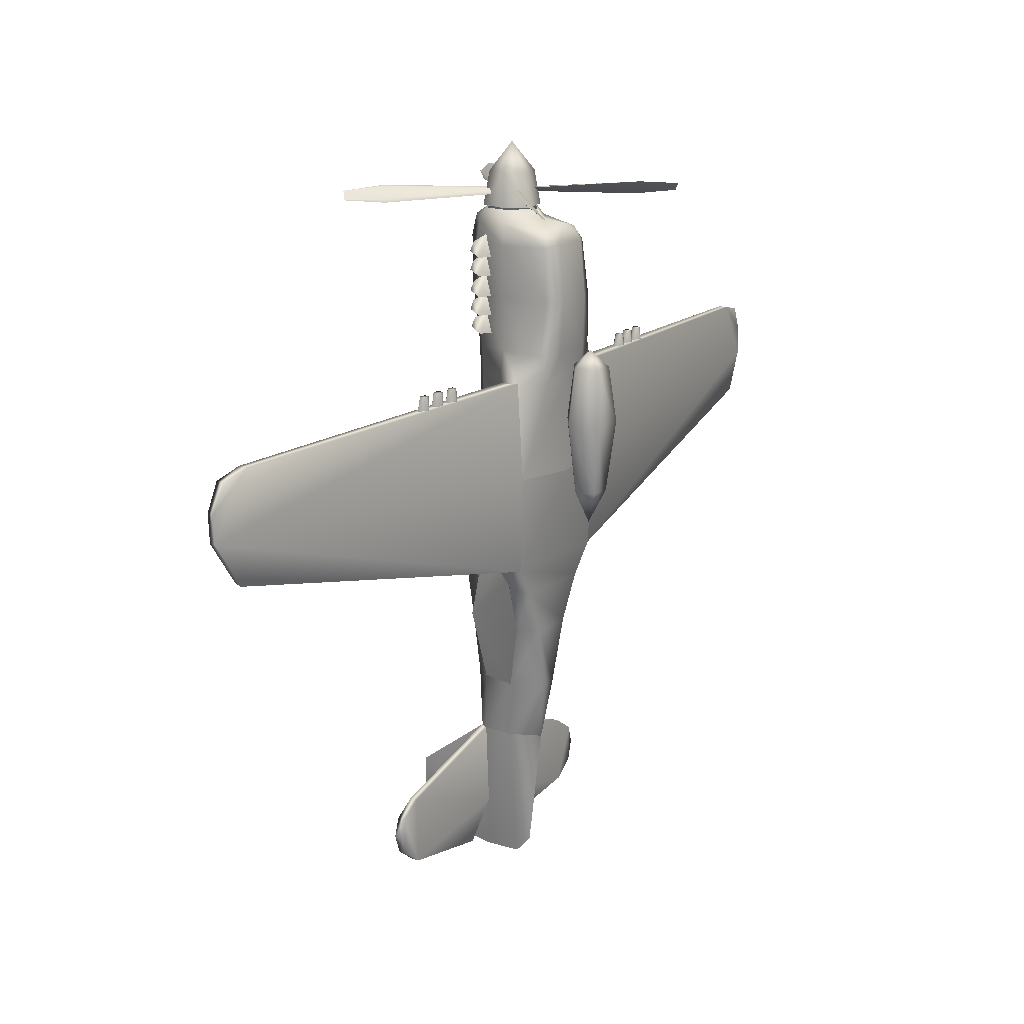
<metadata>
{"format":"obj","ext":"obj","renderer":"f3d","projection":"perspective","resolution":1024,"background":"white","views":[{"elev":17.0,"azim":-54.9,"up":"+Z"}]}
</metadata>
<code>
v -2.122 1.169 0.95
v -2.941 1.243 0.3857
v -2.78 1.246 1.55
v -3.441 1.29 0.9779
v -0.5268 1.07 -0.6515
v -0.7436 1.061 -0.3788
v -0.421 1.235 0.9213
v -0.6472 1.112 0.849
v -0.4736 0.6907 2.082
v -0.4225 1.229 2.082
v -0.7205 0.8202 1.81
v -0.6861 1.077 1.773
v -0.4136 1.236 1.773
v -0.4101 1.239 1.422
v -0.6469 1.107 1.543
v -0.4145 0.654 2.678
v -0.4351 1.229 2.678
v -0.4264 1.231 3.255
v -0.3749 0.7104 3.277
v -0.5268 1.07 -0.6515
v -0.3881 1.193 -0.6113
v -0.404 1.053 -1.201
v -0.2521 1.797 -1.198
v -0.3379 1.642 3.255
v -0.3341 1.633 2.678
v -0.3218 1.587 2.082
v -0.2978 1.568 1.266
v -0.3757 1.423 0.9298
v -0.3881 1.193 -0.6113
v -0.3094 1.433 -0.5588
v -0.3861 1.236 3.501
v -0.3015 0.7751 3.425
v -0.3314 1.611 3.501
v -0.3225 1.577 1.773
v -0.2227 0.5937 2.082
v -0.2077 0.5613 2.678
v -0.6991 0.7669 0.7085
v -0.3251 0.6716 1.772
v -0.2585 1.558 3.627
v -0.2766 1.27 3.627
v -0.3094 1.433 -0.5588
v -0.3757 1.423 0.9298
v -0.2934 1.734 -0.0161
v -0.2721 1.762 0.9331
v -0.3094 1.433 -0.5588
v -0.2832 1.679 -0.6955
v -0.2072 0.6169 3.298
v 0 0.6489 0.6845
v 0 0.6405 1.772
v 0 0.7149 3.509
v -0.1043 2.077 -0.0161
v -0.1043 1.964 -0.7576
v -0.2832 1.679 -0.6955
v -0.0955 2.072 0.9246
v -0.2978 1.568 1.266
v -0.2818 1.224 -1.956
v 0 0.9682 3.531
v 0 1.952 3.255
v 0 1.94 2.678
v 0 1.888 3.501
v 0 1.835 1.44
v 0 1.063 3.627
v 0 1.859 2.082
v 0 1.841 1.773
v 0 1.835 1.44
v 0 1.702 3.627
v -0.1943 1.638 -1.956
v 0 1.326 -4.221
v -0.1966 1.306 -2.633
v -0.0977 1.677 -3.61
v -0.1592 1.668 -2.646
v 0 1.145 -4.018
v 0 0.983 -2.646
v -0.0977 1.786 -3.599
v 0 1.76 -4.238
v 0 2.298 -4.139
v -0.0676 1.788 -2.664
v -0.0459 2.668 -3.326
v 0 2.712 -3.672
v 0 2.596 -3.924
v 0.2227 0.5937 2.082
v 0.2072 0.6169 3.298
v 0.2077 0.5613 2.678
v 0.0955 2.072 0.9246
v 0.1043 2.077 -0.0161
v 0.1043 1.964 -0.7576
v 0.0977 1.677 -3.61
v 0 1.326 -4.221
v 0 1.76 -4.238
v 0 2.298 -4.139
v 0 2.596 -3.924
v 0.0977 1.786 -3.599
v 0.0459 2.668 -3.326
v 0 2.712 -3.672
v 0.0676 1.788 -2.664
v 0.1966 1.306 -2.633
v 0 1.145 -4.018
v 0.3251 0.6716 1.772
v 0.1592 1.668 -2.646
v 0.2818 1.224 -1.956
v 0.1943 1.638 -1.956
v 0.2521 1.797 -1.198
v 0.3314 1.611 3.501
v 0.2585 1.558 3.627
v 0.2978 1.568 1.266
v 0.3225 1.577 1.773
v 0.3218 1.587 2.082
v 0.3341 1.633 2.678
v 0.3861 1.236 3.501
v 0.2766 1.27 3.627
v 0.2934 1.734 -0.0161
v 0.3094 1.433 -0.5588
v 0.2832 1.679 -0.6955
v 0.2978 1.568 1.266
v 0.2721 1.762 0.9331
v 0.3379 1.642 3.255
v 0.3015 0.7751 3.425
v 0.404 1.053 -1.201
v 0.3757 1.423 0.9298
v 0.4736 0.6907 2.082
v 0.3749 0.7104 3.277
v 0.3881 1.193 -0.6113
v 0.421 1.235 0.9213
v 0.5268 1.07 -0.6515
v 0.6991 0.7669 0.7085
v 0.4625 1.248 2.093
v 0.4741 0.9312 2.678
v 0.4736 0.8167 2.546
v 0.5265 1.016 2.023
v 0.5094 1.193 1.993
v 0.7205 0.8202 1.81
v 0.4225 1.229 2.082
v 0.6861 1.077 1.773
v 0.4136 1.236 1.773
v 0.5536 1.092 1.966
v 0.4145 0.654 2.678
v 0.3881 1.193 -0.6113
v 0.3094 1.433 -0.5588
v 0.2832 1.679 -0.6955
v 0.4101 1.239 1.422
v 0.4264 1.231 3.255
v 0.3757 1.423 0.9298
v 0.3094 1.433 -0.5588
v 0.4351 1.229 2.678
v 0.5268 1.07 -0.6515
v 0.6472 1.112 0.849
v 0.6469 1.107 1.543
v 0.7436 1.061 -0.3788
v 2.108 1.184 1.003
v 2.74 1.261 1.612
v 2.804 1.243 0.4065
v 3.383 1.313 1.063
v -5.106 1.42 1.315
v -5.092 1.418 0.9996
v -5.112 1.344 1.315
v -5.092 1.342 0.9996
v -4.977 1.407 1.611
v -4.977 1.321 1.611
v -4.731 1.385 0.7745
v -4.665 1.279 1.698
v -4.815 1.296 0.5048
v -4.804 1.381 0.5355
v -4.668 1.394 1.694
v -3.441 1.29 0.9779
v -3.969 1.337 1.595
v -2.89 1.23 0.1043
v -4.804 1.381 0.5355
v -2.941 1.243 0.3857
v -4.731 1.385 0.7745
v -0.6861 1.077 1.773
v -2.78 1.246 1.55
v -0.6991 0.7669 0.7085
v -0.6942 0.7999 -0.3719
v -0.7205 0.8202 1.81
v -2.89 1.23 0.1043
v -0.7436 1.061 -0.3788
v -2.082 1.008 1.728
v -2.113 1.036 1.909
v -2.165 1.103 1.728
v -2.132 1.094 1.909
v -2.083 1.163 1.728
v -2.083 1.13 1.909
v -2.941 1.243 0.3857
v -2.001 1.104 1.728
v -2.034 1.095 1.909
v -2.052 1.036 1.909
v -1.859 0.9918 1.728
v -1.892 1.016 1.911
v -1.941 1.087 1.728
v -1.913 1.079 1.911
v -1.859 1.148 1.728
v -1.859 1.119 1.911
v -1.777 1.089 1.728
v -1.805 1.08 1.911
v -1.825 1.016 1.911
v -0.6472 1.112 0.849
v -1.702 1.812 -3.289
v -1.764 1.813 -3.499
v -1.706 1.72 -3.289
v -1.767 1.728 -3.499
v -1.693 1.718 -3.721
v -1.69 1.81 -3.721
v -1.644 0.9684 1.728
v -1.674 0.9979 1.913
v -1.726 1.064 1.728
v -1.692 1.054 1.913
v -1.644 1.124 1.728
v -1.644 1.09 1.913
v -1.562 1.065 1.728
v -1.596 1.055 1.913
v -1.614 0.9982 1.913
v -2.122 1.169 0.95
v -0.6469 1.107 1.543
v -1.468 1.808 -3.121
v -1.472 1.718 -3.121
v -1.469 1.714 -3.895
v -1.466 1.806 -3.614
v -1.465 1.804 -3.895
v -1.097 0.4703 3.878
v -0.9562 0.33 3.713
v -1.367 0.1112 3.837
v -1.295 0.0395 3.745
v -1.073 0.4469 3.869
v -1.367 0.1112 3.837
v -0.9682 0.3421 3.746
v -1.295 0.0395 3.745
v -0.9574 2.473 3.869
v -1.289 2.767 3.836
v -1.062 2.368 3.746
v -1.362 2.695 3.745
v -0.934 2.496 3.878
v -1.074 2.356 3.713
v -1.289 2.767 3.836
v -1.362 2.695 3.745
v -0.3978 1.704 -4.051
v -0.4052 1.801 -4.052
v -0.1592 1.668 -2.646
v -0.0977 1.677 -3.61
v -0.0676 1.788 -2.664
v -0.0977 1.786 -3.599
v -1.466 1.806 -3.614
v -0.0676 1.788 -2.664
v -1.468 1.808 -3.121
v -1.097 0.4703 3.878
v -1.367 0.1112 3.837
v -1.074 2.356 3.713
v -1.362 2.695 3.745
v -0.471 0.8289 -0.7174
v -0.6942 0.7999 -0.3719
v -0.5268 1.07 -0.6515
v -0.7436 1.061 -0.3788
v -0.9562 0.33 3.713
v -1.295 0.0395 3.745
v -0.934 2.496 3.878
v -1.289 2.767 3.836
v -0.0977 1.786 -3.599
v -0.0512 1.451 3.828
v -0.0413 1.441 3.835
v -0.0405 1.364 3.826
v -0.052 1.352 3.786
v -0.0512 1.451 3.828
v 0.0471 1.352 3.786
v 0.0357 1.364 3.826
v 0.0364 1.441 3.835
v 0.0464 1.451 3.828
v -0.052 1.352 3.786
v -0.3569 1.411 2.895
v -0.3359 1.495 3.151
v -0.5736 1.45 2.915
v -0.5786 1.514 3.09
v -0.3551 1.411 2.45
v -0.334 1.495 2.706
v -0.5717 1.45 2.47
v -0.5835 1.514 2.643
v 0.0471 1.352 3.786
v -0.3569 1.411 3.102
v -0.3359 1.495 3.358
v -0.5736 1.45 3.122
v -0.5749 1.514 3.299
v -0.3549 1.411 2.661
v -0.3339 1.495 2.917
v -0.5716 1.45 2.681
v -0.5773 1.514 2.857
v 0.0464 1.451 3.828
v -0.3209 1.613 2.973
v -0.5403 1.59 2.972
v -0.3191 1.613 2.528
v -0.5385 1.59 2.526
v -0.3385 1.411 2.243
v -0.3174 1.495 2.499
v -0.5551 1.45 2.263
v -0.5633 1.514 2.437
v -0.3209 1.613 3.18
v -0.5403 1.59 3.179
v -0.3189 1.613 2.739
v -0.5383 1.59 2.737
v -0.3025 1.613 2.321
v -0.5219 1.59 2.32
v -0.404 1.053 -1.201
v -0.2458 0.8468 -1.226
v -0.6991 0.7669 0.7085
v 0 0.6489 0.6845
v -0.2818 1.224 -1.956
v -0.1061 0.8956 -1.956
v -0.2876 1.338 3.646
v -0.2366 1.348 4.028
v -0.2141 1.641 3.646
v -0.1734 1.586 4.028
v -0.1943 1.638 -1.956
v -0.1592 1.668 -2.646
v -0.1966 1.306 -2.633
v -0.1769 0.1018 1.304
v -0.1244 0.1732 1.927
v -0.2831 0.4372 1.304
v -0.199 0.409 1.927
v -0.1127 0.1891 0.5014
v -0.1804 0.4028 0.5014
v -0.1043 1.964 -0.7576
v -0.1036 1.889 -1.24
v -0.2832 1.679 -0.6955
v -0.2521 1.797 -1.198
v -0.0945 1.105 3.646
v -0.0694 1.17 4.028
v -0.083 1.809 -1.956
v 0 0.983 -2.646
v -0.0676 1.788 -2.664
v 0 0.641 1.304
v 0 0.5523 1.927
v 0 0.5326 0.5014
v 0 1.404 4.347
v 0 0.3424 2.12
v 0.0842 1.704 3.646
v 0.0698 1.636 4.028
v 0 0.3424 0.1251
v 0.173 0.0989 1.304
v 0.1216 0.1712 1.927
v 0.1102 0.1873 0.5014
v 0.083 1.809 -1.956
v 0.0676 1.788 -2.664
v 0.6942 0.7999 -0.3719
v 0.1061 0.8956 -1.956
v 0.471 0.8289 -0.7174
v 0.2458 0.8468 -1.226
v 0.0459 2.668 -3.326
v 0 2.712 -3.672
v -0.0459 2.668 -3.326
v 0.1036 1.889 -1.24
v 0.1043 1.964 -0.7576
v 0.1726 1.22 4.028
v 0.1811 0.4005 0.5014
v 0.1999 0.4066 1.927
v 0.2159 1.168 3.646
v 0.2447 1.459 4.028
v 0.2843 0.4337 1.304
v 0.1943 1.638 -1.956
v 0.1592 1.668 -2.646
v 0.1966 1.306 -2.633
v 0.2818 1.224 -1.956
v 0.2521 1.797 -1.198
v 0.3094 1.478 3.646
v 0.2832 1.679 -0.6955
v 0.0977 1.786 -3.599
v 0.4052 1.801 -4.052
v 0.0977 1.677 -3.61
v 0.3978 1.704 -4.051
v 0.404 1.053 -1.201
v 0.6991 0.7669 0.7085
v 0.5633 1.514 2.437
v 0.5551 1.45 2.263
v 0.5219 1.59 2.32
v 0.5773 1.514 2.857
v 0.5716 1.45 2.681
v 0.5383 1.59 2.737
v 0.5749 1.514 3.299
v 0.5736 1.45 3.122
v 0.5403 1.59 3.179
v 0.5786 1.514 3.09
v 0.5736 1.45 2.915
v 0.5403 1.59 2.972
v 0.5835 1.514 2.643
v 0.5717 1.45 2.47
v 0.5385 1.59 2.526
v 1.469 1.714 -3.895
v 1.465 1.804 -3.895
v 0.5268 1.07 -0.6515
v 0.3174 1.495 2.499
v 0.3025 1.613 2.321
v 0.3339 1.495 2.917
v 0.3189 1.613 2.739
v 0.3385 1.411 2.243
v 0.334 1.495 2.706
v 0.3191 1.613 2.528
v 0.3393 1.493 3.36
v 0.3209 1.613 3.18
v 0.3359 1.495 3.151
v 0.3209 1.613 2.973
v -0.0512 1.353 3.828
v 0.9291 0.3078 3.878
v -0.0413 1.363 3.835
v 0.9525 0.3313 3.869
v -0.0405 1.44 3.826
v 0.9633 2.462 3.746
v -0.052 1.452 3.786
v 0.9513 2.474 3.713
v 0.3549 1.411 2.661
v 0.3551 1.411 2.45
v 0.3569 1.411 3.102
v 0.3569 1.411 2.895
v 0.9291 0.3078 3.878
v -0.0512 1.353 3.828
v 1.069 0.4482 3.713
v 0.0471 1.452 3.786
v 1.057 0.4361 3.746
v 0.0357 1.44 3.826
v 1.068 2.357 3.869
v 0.0364 1.363 3.835
v 1.092 2.334 3.878
v 0.0464 1.353 3.828
v 0.9513 2.474 3.713
v -0.052 1.452 3.786
v 0.0471 1.452 3.786
v 1.069 0.4482 3.713
v 0.0464 1.353 3.828
v 1.092 2.334 3.878
v 1.466 1.806 -3.623
v 1.297 0.0342 3.837
v 1.292 2.771 3.745
v 0.7436 1.061 -0.3788
v 1.369 0.106 3.745
v 1.363 2.698 3.836
v 0.6861 1.077 1.773
v 2.74 1.261 1.612
v 0.6469 1.107 1.543
v 0.0977 1.786 -3.599
v 0.0676 1.788 -2.664
v 1.466 1.806 -3.623
v 1.468 1.809 -3.121
v 0.0676 1.788 -2.664
v 0.1592 1.668 -2.646
v 1.468 1.809 -3.121
v 1.472 1.718 -3.121
v 1.702 1.812 -3.289
v 1.664 0.9994 1.91
v 1.74 1.054 1.91
v 1.647 1.055 1.91
v 1.693 0.9684 1.728
v 1.722 0.9991 1.91
v 1.693 1.089 1.91
v 1.764 1.813 -3.499
v 1.69 1.81 -3.721
v 1.767 1.728 -3.499
v 1.706 1.72 -3.289
v 1.693 1.718 -3.721
v 2.108 1.184 1.003
v 1.875 1.019 1.909
v 1.958 1.079 1.909
v 1.855 1.079 1.909
v 1.906 0.9918 1.728
v 1.938 1.018 1.909
v 1.907 1.116 1.909
v 1.297 0.0342 3.837
v 1.369 0.106 3.745
v 1.297 0.0342 3.837
v 1.369 0.106 3.745
v 1.363 2.698 3.836
v 1.292 2.771 3.745
v 1.363 2.698 3.836
v 1.292 2.771 3.745
v 2.098 1.036 1.905
v 2.178 1.094 1.905
v 2.079 1.095 1.905
v 2.128 1.008 1.728
v 2.159 1.036 1.905
v 2.128 1.13 1.905
v 2.804 1.243 0.4065
v 0.6472 1.112 0.849
v 1.612 1.065 1.728
v 1.693 1.124 1.728
v 1.776 1.064 1.728
v 2.92 1.234 0.1367
v 0.7436 1.061 -0.3788
v 1.825 1.089 1.728
v 1.907 1.148 1.728
v 4.102 1.355 1.604
v 3.383 1.313 1.063
v 1.989 1.087 1.728
v 4.713 1.391 0.8901
v 2.047 1.104 1.728
v 2.128 1.163 1.728
v 2.21 1.103 1.728
v 4.847 1.298 0.5586
v 0.6942 0.7999 -0.3719
v 4.839 1.381 0.5623
v 4.968 1.418 1.619
v 4.675 1.39 1.688
v 0.7205 0.8202 1.81
v 4.675 1.282 1.687
v 5.092 1.424 0.9996
v 0.6991 0.7669 0.7085
v 5.102 1.34 0.9998
v 4.713 1.391 0.8901
v 4.839 1.381 0.5623
v 2.804 1.243 0.4065
v 2.92 1.234 0.1367
v 4.968 1.326 1.619
v 5.108 1.343 1.32
v 5.106 1.426 1.315
f 69 71 70
f 73 72 73
f 69 72 73
f 69 68 72
f 70 68 69
f 70 75 68
f 74 75 70
f 74 76 75
f 74 76 74
f 74 80 76
f 74 80 74
f 74 79 80
f 74 79 74
f 74 78 79
f 77 78 74
f 97 96 73
f 88 96 97
f 88 87 96
f 89 87 88
f 89 92 87
f 90 92 89
f 90 92 92
f 91 92 90
f 91 92 92
f 94 92 91
f 94 92 92
f 93 92 94
f 93 95 92
f 99 96 87
f 10 11 9
f 12 11 10
f 16 9 36
f 17 9 16
f 17 10 9
f 25 10 17
f 141 144 141
f 136 144 141
f 136 120 144
f 83 120 136
f 83 81 120
f 36 81 83
f 36 35 81
f 9 35 36
f 9 38 35
f 11 38 9
f 11 38 38
f 37 38 11
f 120 98 120
f 81 98 120
f 81 49 98
f 35 49 81
f 35 38 49
f 37 49 38
f 48 49 37
f 48 49 49
f 125 49 48
f 125 98 49
f 131 98 125
f 131 120 98
f 132 120 131
f 132 144 120
f 108 144 132
f 108 116 144
f 58 116 108
f 133 132 131
f 134 132 134
f 107 132 134
f 107 108 132
f 59 108 107
f 59 58 108
f 25 58 59
f 25 24 58
f 17 24 25
f 17 18 24
f 16 18 17
f 16 19 18
f 140 134 140
f 106 134 140
f 106 107 134
f 10 26 13
f 25 26 10
f 25 26 26
f 59 26 25
f 59 63 26
f 107 63 59
f 107 64 63
f 106 64 107
f 106 65 64
f 106 65 106
f 106 105 65
f 140 105 106
f 140 123 105
f 64 26 63
f 64 26 64
f 64 34 26
f 65 34 64
f 65 27 34
f 26 13 26
f 34 13 26
f 34 14 13
f 27 14 34
f 27 7 14
f 28 7 27
f 30 28 30
f 29 28 30
f 29 7 28
f 5 7 29
f 5 7 7
f 6 7 5
f 6 7 7
f 8 7 6
f 8 7 7
f 15 7 8
f 15 14 7
f 12 14 15
f 12 13 14
f 10 13 12
f 2 3 1
f 4 3 2
f 150 151 149
f 152 151 150
f 118 137 145
f 138 102 139
f 137 102 138
f 137 102 102
f 118 102 137
f 118 100 102
f 101 102 100
f 86 113 86
f 111 113 86
f 111 112 113
f 119 112 111
f 51 86 52
f 85 86 51
f 85 111 86
f 115 111 85
f 115 119 111
f 115 119 115
f 115 114 119
f 115 114 115
f 115 84 114
f 85 84 115
f 85 84 84
f 51 84 85
f 51 54 84
f 51 54 51
f 51 44 54
f 43 44 51
f 84 61 114
f 54 61 84
f 54 55 61
f 44 55 54
f 44 42 55
f 43 42 44
f 43 41 42
f 43 41 43
f 43 53 41
f 43 53 43
f 43 52 53
f 51 52 43
f 122 143 142
f 105 142 105
f 123 142 105
f 123 122 142
f 123 122 123
f 123 124 122
f 123 124 123
f 123 148 124
f 123 148 123
f 123 146 148
f 123 146 123
f 123 147 146
f 140 147 123
f 140 133 147
f 134 133 140
f 134 132 133
f 127 126 127
f 128 126 127
f 128 126 126
f 129 126 128
f 129 130 126
f 135 130 129
f 109 104 110
f 136 121 83
f 141 121 136
f 141 109 121
f 103 109 141
f 103 104 109
f 60 104 103
f 60 66 104
f 60 66 60
f 60 39 66
f 62 57 62
f 40 57 62
f 40 31 57
f 39 31 40
f 39 33 31
f 60 33 39
f 60 58 33
f 103 58 60
f 103 116 58
f 141 116 103
f 141 144 116
f 32 50 32
f 47 50 32
f 47 50 50
f 82 50 47
f 82 50 50
f 117 50 82
f 117 50 50
f 57 50 117
f 57 32 50
f 31 32 57
f 31 19 32
f 31 19 31
f 31 18 19
f 33 18 31
f 33 24 18
f 58 24 33
f 32 19 47
f 16 19 16
f 36 19 16
f 36 47 19
f 83 47 36
f 83 82 47
f 121 82 83
f 121 117 82
f 109 117 121
f 109 57 117
f 110 57 109
f 110 57 57
f 62 57 110
f 21 22 20
f 23 22 21
f 23 56 22
f 67 56 23
f 45 23 21
f 46 23 45
f 241 242 240
f 243 242 241
f 156 173 172
f 174 156 172
f 160 156 174
f 160 155 156
f 158 155 160
f 158 153 155
f 157 153 158
f 157 159 153
f 165 159 157
f 165 164 159
f 165 164 165
f 165 171 164
f 164 183 159
f 174 160 174
f 170 160 174
f 170 163 160
f 165 163 170
f 165 163 163
f 157 163 165
f 157 163 163
f 158 163 157
f 158 160 163
f 165 171 165
f 170 171 165
f 170 171 171
f 213 171 170
f 213 212 171
f 196 212 213
f 196 183 212
f 196 183 196
f 196 175 183
f 176 175 196
f 176 175 175
f 173 175 176
f 173 161 175
f 156 161 173
f 156 154 161
f 155 154 156
f 155 154 154
f 153 154 155
f 153 154 154
f 159 154 153
f 159 154 154
f 162 154 159
f 162 161 154
f 175 161 162
f 167 168 166
f 169 168 167
f 491 498 500
f 496 500 496
f 499 500 496
f 499 500 500
f 492 500 499
f 492 491 500
f 480 491 492
f 480 491 491
f 493 491 480
f 493 498 491
f 487 498 493
f 487 507 498
f 494 507 487
f 494 505 507
f 494 505 494
f 495 505 494
f 495 497 505
f 496 497 495
f 496 497 497
f 500 497 496
f 500 506 497
f 498 506 500
f 498 506 506
f 507 506 498
f 507 506 506
f 505 506 507
f 505 497 506
f 496 495 431
f 485 487 485
f 484 487 485
f 484 494 487
f 484 494 484
f 484 495 494
f 484 495 484
f 484 431 495
f 432 431 484
f 432 433 431
f 454 433 432
f 454 476 433
f 475 476 454
f 475 481 476
f 480 481 475
f 480 492 481
f 487 475 485
f 485 432 484
f 449 451 450
f 442 449 450
f 452 449 442
f 452 451 449
f 453 451 452
f 453 450 451
f 453 450 453
f 453 384 450
f 383 384 453
f 383 365 384
f 383 453 452
f 440 452 440
f 441 452 440
f 441 383 452
f 364 383 441
f 364 365 383
f 363 365 364
f 363 384 365
f 362 384 363
f 362 384 384
f 425 384 362
f 425 450 384
f 442 450 425
f 363 364 362
f 425 442 425
f 440 442 425
f 440 452 442
f 439 440 438
f 439 440 439
f 439 441 440
f 364 441 439
f 345 344 345
f 346 344 345
f 346 344 344
f 326 344 346
f 326 339 344
f 304 311 325
f 303 311 304
f 303 310 311
f 309 310 303
f 309 326 310
f 324 326 309
f 324 339 326
f 338 339 324
f 338 355 339
f 347 355 338
f 347 359 355
f 347 359 347
f 347 361 359
f 347 361 347
f 347 348 361
f 347 348 347
f 347 318 348
f 319 318 347
f 319 320 318
f 319 320 319
f 319 321 320
f 319 321 319
f 319 309 321
f 319 309 319
f 319 324 309
f 319 324 319
f 319 338 324
f 347 338 319
f 357 358 357
f 356 358 357
f 356 355 358
f 356 355 356
f 356 339 355
f 250 249 251
f 248 249 250
f 248 342 249
f 343 342 248
f 343 366 342
f 343 366 343
f 343 358 366
f 341 358 343
f 341 357 358
f 341 357 341
f 341 325 357
f 304 325 341
f 385 342 366
f 340 342 385
f 340 249 342
f 302 249 340
f 302 301 249
f 385 428 340
f 340 367 302
f 300 343 248
f 300 343 300
f 300 341 343
f 300 341 300
f 300 304 341
f 300 304 300
f 300 303 304
f 300 303 300
f 300 299 303
f 248 299 300
f 248 250 299
f 420 418 420
f 419 418 420
f 419 417 418
f 419 417 419
f 419 467 417
f 468 467 419
f 470 469 473
f 470 471 469
f 474 471 470
f 474 489 471
f 470 489 474
f 470 490 489
f 473 490 470
f 473 472 490
f 469 472 473
f 469 488 472
f 471 488 469
f 471 489 488
f 464 413 463
f 463 413 400
f 398 399 397
f 400 399 398
f 400 414 399
f 413 414 400
f 413 421 414
f 413 421 413
f 413 422 421
f 429 422 413
f 398 426 400
f 412 410 412
f 411 410 412
f 411 409 410
f 411 409 411
f 411 461 409
f 462 461 411
f 456 455 459
f 456 457 455
f 460 457 456
f 460 483 457
f 456 483 460
f 456 486 483
f 459 486 456
f 459 458 486
f 455 458 459
f 455 482 458
f 457 482 455
f 457 483 482
f 424 430 415
f 424 416 423
f 415 416 424
f 415 401 416
f 402 401 415
f 402 403 401
f 402 403 402
f 402 404 403
f 427 404 402
f 465 402 415
f 466 402 465
f 269 286 269
f 270 286 269
f 270 285 286
f 270 285 270
f 270 268 285
f 269 268 270
f 269 267 268
f 273 288 273
f 274 288 273
f 274 287 288
f 274 287 274
f 274 272 287
f 273 272 274
f 273 271 272
f 266 265 266
f 232 265 266
f 232 231 265
f 232 231 232
f 232 233 231
f 234 233 232
f 372 373 371
f 372 388 405
f 371 388 372
f 371 389 388
f 373 389 371
f 259 260 259
f 229 260 259
f 229 246 260
f 247 246 229
f 230 228 230
f 229 228 230
f 229 227 228
f 259 227 229
f 259 227 227
f 264 227 259
f 264 254 227
f 284 254 264
f 254 255 227
f 350 337 334
f 312 337 312
f 316 337 312
f 316 334 337
f 317 334 316
f 317 334 334
f 329 334 317
f 329 350 334
f 354 350 329
f 354 337 350
f 354 337 354
f 354 335 337
f 354 335 354
f 354 336 335
f 354 336 354
f 354 351 336
f 354 351 354
f 354 327 351
f 329 327 354
f 317 329 317
f 314 329 317
f 314 327 329
f 328 327 314
f 328 351 327
f 331 351 328
f 331 336 351
f 313 336 331
f 313 335 336
f 312 335 313
f 312 337 335
f 313 315 313
f 331 315 313
f 331 315 315
f 328 315 331
f 328 315 315
f 314 315 328
f 314 313 315
f 314 313 314
f 314 312 313
f 314 312 314
f 314 316 312
f 317 316 314
f 263 275 263
f 225 275 263
f 225 252 275
f 253 252 225
f 226 224 226
f 225 224 226
f 225 223 224
f 263 223 225
f 263 223 223
f 258 223 263
f 258 244 223
f 257 244 258
f 244 245 223
f 308 332 307
f 308 306 330
f 307 306 308
f 307 306 306
f 305 306 307
f 305 306 306
f 322 306 305
f 322 323 306
f 352 323 322
f 352 349 323
f 360 349 352
f 360 353 349
f 332 353 360
f 332 333 353
f 308 333 332
f 308 333 333
f 330 333 308
f 330 353 333
f 330 353 330
f 330 349 353
f 330 349 330
f 330 323 349
f 306 323 330
f 262 261 262
f 220 261 262
f 220 219 261
f 220 219 220
f 220 221 219
f 222 221 220
f 293 279 277
f 294 279 293
f 278 279 294
f 278 277 279
f 276 277 278
f 210 209 210
f 211 209 210
f 211 203 209
f 204 203 211
f 204 205 203
f 206 205 204
f 206 207 205
f 208 207 206
f 208 210 207
f 206 210 208
f 206 211 210
f 204 211 206
f 207 210 209
f 443 477 446
f 445 477 443
f 445 478 477
f 448 478 445
f 448 444 478
f 445 444 448
f 445 444 444
f 443 444 445
f 443 447 444
f 446 447 443
f 446 447 447
f 479 447 446
f 479 444 447
f 478 444 479
f 197 199 214
f 198 199 197
f 198 200 199
f 202 200 198
f 202 201 200
f 218 201 202
f 218 216 201
f 235 216 218
f 235 238 216
f 236 238 235
f 235 218 236
f 236 256 238
f 218 256 236
f 218 217 256
f 202 217 218
f 202 197 217
f 198 197 202
f 197 214 217
f 215 238 237
f 216 238 215
f 201 199 200
f 216 199 201
f 216 199 199
f 215 199 216
f 215 214 199
f 237 214 215
f 237 239 214
f 502 503 501
f 504 503 502
f 435 436 434
f 437 436 435
f 377 396 395
f 377 396 377
f 377 379 396
f 377 379 377
f 377 378 379
f 395 378 377
f 395 408 378
f 178 179 177
f 180 179 178
f 180 181 179
f 182 181 180
f 182 185 181
f 180 185 182
f 180 186 185
f 178 186 180
f 178 186 186
f 177 186 178
f 177 186 186
f 184 186 177
f 184 185 186
f 181 185 184
f 195 190 188
f 194 190 195
f 194 192 190
f 191 192 194
f 191 190 192
f 189 190 191
f 189 188 190
f 187 188 189
f 187 195 188
f 193 195 187
f 193 194 195
f 191 194 193
f 295 283 281
f 296 283 295
f 296 283 283
f 282 283 296
f 282 281 283
f 280 281 282
f 297 292 290
f 298 292 297
f 298 292 292
f 291 292 298
f 291 290 292
f 289 290 291
f 369 386 390
f 368 386 369
f 368 387 386
f 368 387 368
f 368 370 387
f 369 370 368
f 380 392 391
f 380 392 380
f 380 382 392
f 380 382 380
f 380 381 382
f 391 381 380
f 391 406 381
f 374 394 393
f 374 394 374
f 374 376 394
f 374 376 374
f 374 375 376
f 393 375 374
f 393 407 375

</code>
